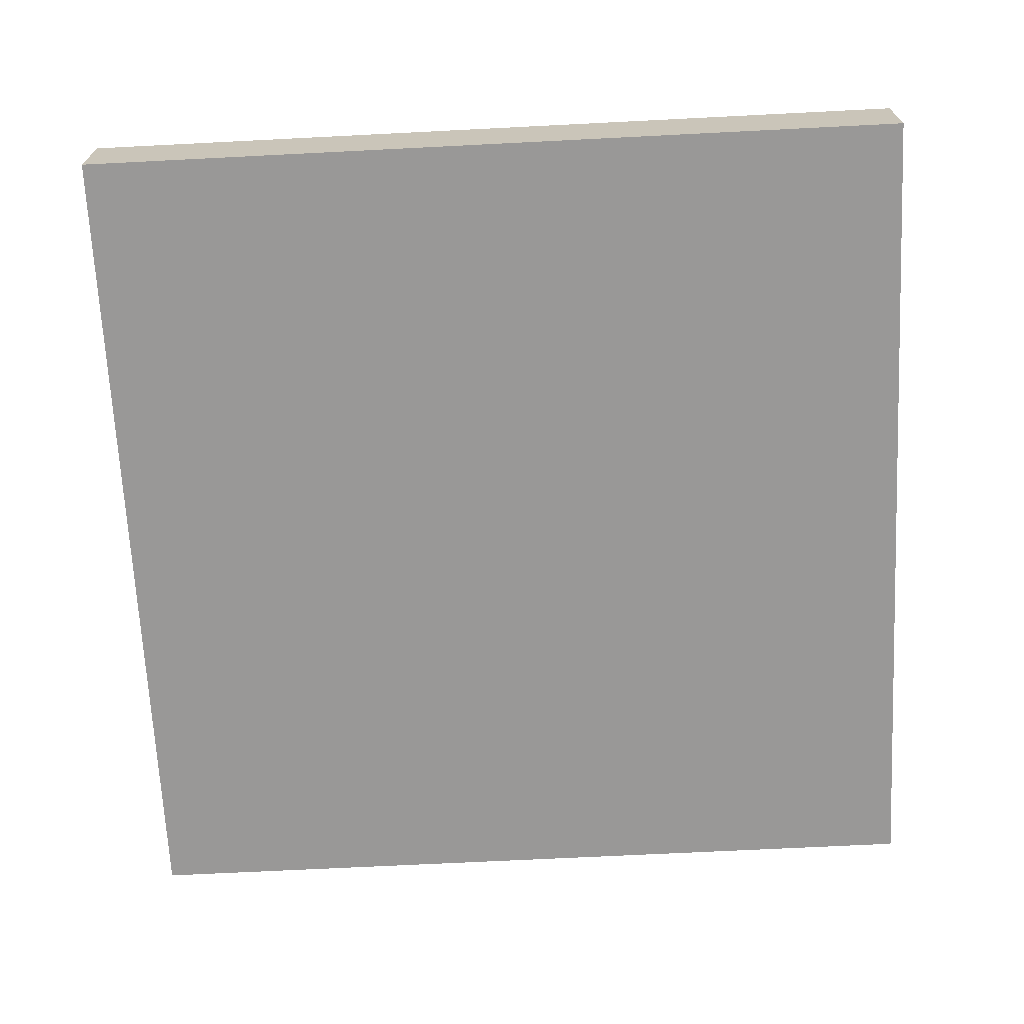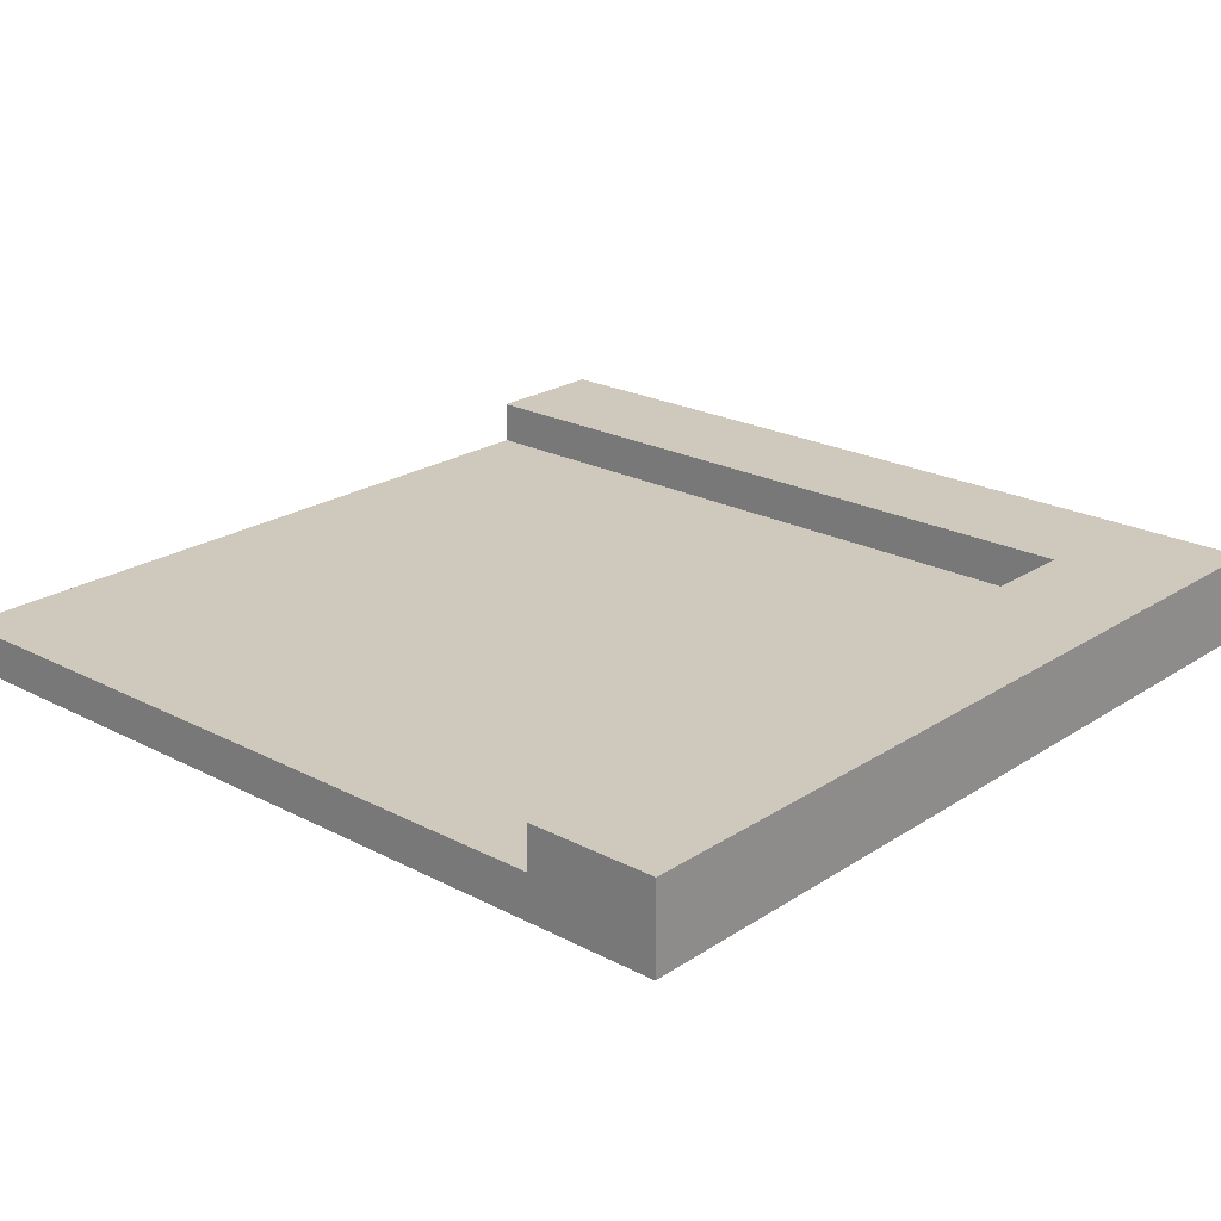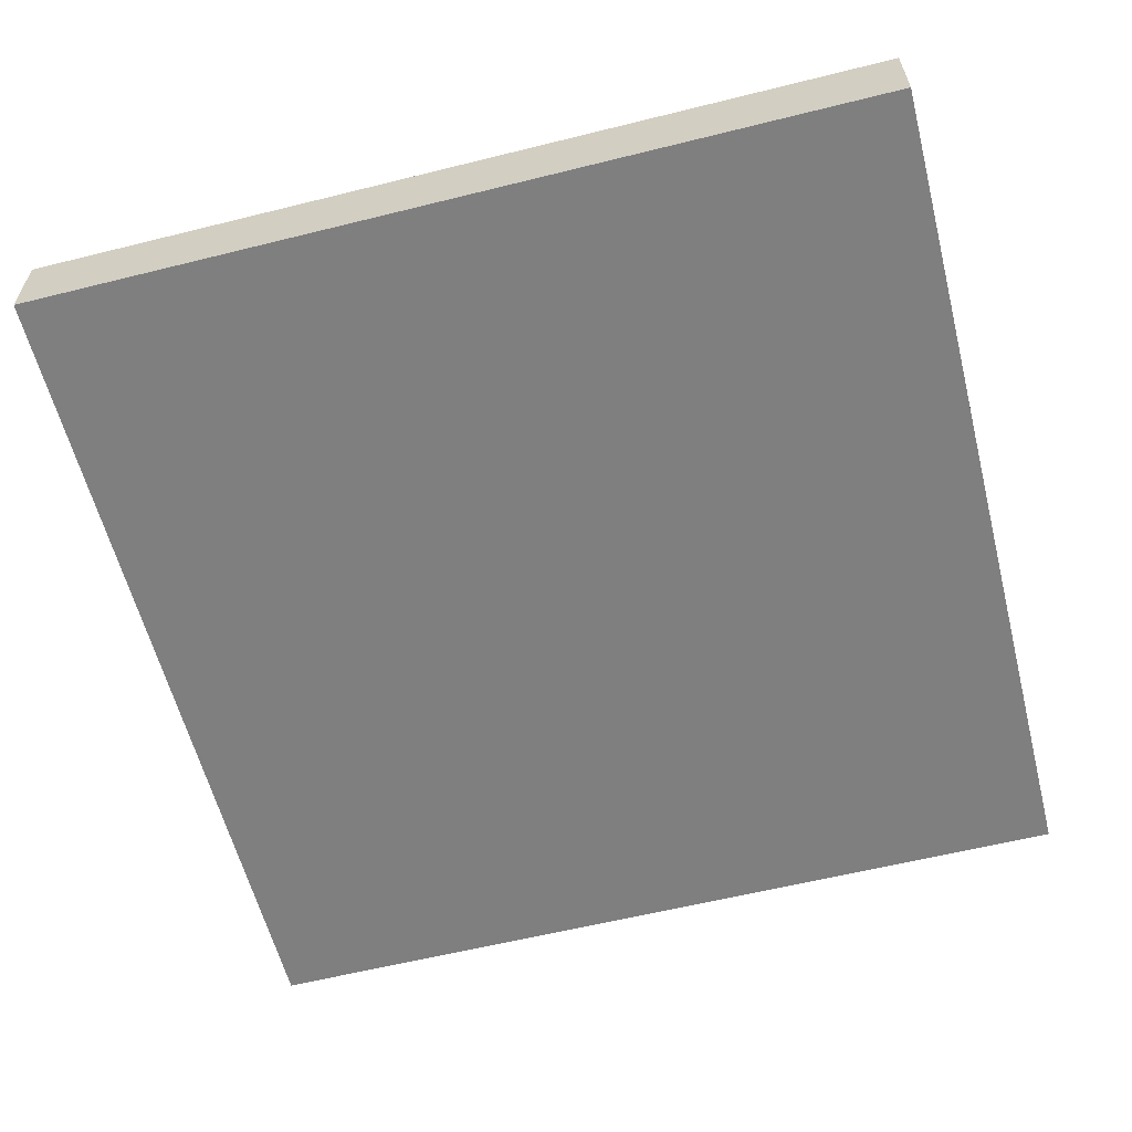
<metadata>
{"format":"obj","ext":"obj","renderer":"f3d","projection":"perspective","resolution":1024,"background":"white","views":[{"elev":-68.7,"azim":-177.1,"up":"+Y"},{"elev":22.5,"azim":131.9,"up":"+Y"},{"elev":-59.9,"azim":-165.7,"up":"+Y"}]}
</metadata>
<code>
o
v -7.2 0 3.3
v -7.2 0 1.3
v -7.2 0.1 3.3
v -7.2 0.1 3.2
v -7.2 0.1 3.1
v -7.2 0.1 3
v -7.2 0.1 2.9
v -7.2 0.1 2.8
v -7.2 0.1 2.5
v -7.2 0.1 2.2
v -7.2 0.1 2.1
v -7.2 0.1 1.8
v -7.2 0.1 1.7
v -7.2 0.1 1.4
v -7.2 0.2 3.3
v -7.2 0.2 3.2
v -7.2 0.2 3.1
v -7.2 0.2 3
v -7.2 0.2 2.9
v -7.2 0.2 2.8
v -7.2 0.2 2.5
v -7.2 0.2 2.2
v -7.2 0.2 2.1
v -7.2 0.2 1.8
v -7.2 0.2 1.7
v -7.2 0.2 1.4
v -7.2 0.2 1.3
v -6.9 0.1 3.3
v -6.9 0.1 3.1
v -6.9 0.1 3
v -6.9 0.1 2.9
v -6.9 0.1 2.6
v -6.9 0.1 2.5
v -6.9 0.1 2.2
v -6.9 0.1 2.1
v -6.9 0.1 2
v -6.9 0.1 1.8
v -6.9 0.1 1.7
v -6.9 0.1 1.6
v -6.9 0.2 3.3
v -6.9 0.2 3.1
v -6.9 0.2 3
v -6.9 0.2 2.9
v -6.9 0.2 2.6
v -6.9 0.2 2.5
v -6.9 0.2 2.2
v -6.9 0.2 2.1
v -6.9 0.2 2
v -6.9 0.2 1.8
v -6.9 0.2 1.7
v -6.9 0.2 1.6
v -5.2 0 3.3
v -5.2 0 3.2
v -5.2 0 3.1
v -5.2 0 3
v -5.2 0 2.9
v -5.2 0 2.8
v -5.2 0 2.7
v -5.2 0 2.6
v -5.2 0 2.5
v -5.2 0 2.3
v -5.2 0 2.2
v -5.2 0 2.1
v -5.2 0 2
v -5.2 0 1.9
v -5.2 0 1.8
v -5.2 0 1.3
v -5.2 0.1 3.3
v -5.2 0.1 3.2
v -5.2 0.1 3.1
v -5.2 0.1 3
v -5.2 0.1 2.9
v -5.2 0.1 2.8
v -5.2 0.1 2.7
v -5.2 0.1 2.6
v -5.2 0.1 2.5
v -5.2 0.1 2.3
v -5.2 0.1 2.2
v -5.2 0.1 2.1
v -5.2 0.1 2
v -5.2 0.1 1.9
v -5.2 0.1 1.8
v -5.2 0.1 1.6
v -5.2 0.1 1.5
v -5.2 0.1 1.3
v -5.2 0.2 1.6
v -5.2 0.2 1.5
v -5.2 0.2 1.3
v -7.2 0 3.3
v -7.2 0.1 3.3
v -7.2 0.2 3.3
v -6.9 0 3.3
v -6.9 0.1 3.3
v -6.9 0.2 3.3
v -6.8 0 3.3
v -6.8 0.1 3.3
v -6.7 0 3.3
v -6.7 0.1 3.3
v -6.6 0 3.3
v -6.6 0.1 3.3
v -6.5 0 3.3
v -6.5 0.1 3.3
v -6.3 0 3.3
v -6.3 0.1 3.3
v -6.2 0 3.3
v -6.2 0.1 3.3
v -5.9 0 3.3
v -5.9 0.1 3.3
v -5.8 0 3.3
v -5.8 0.1 3.3
v -5.5 0 3.3
v -5.5 0.1 3.3
v -5.4 0 3.3
v -5.4 0.1 3.3
v -5.3 0 3.3
v -5.3 0.1 3.3
v -5.2 0 3.3
v -5.2 0.1 3.3
v -6.9 0.1 1.6
v -6.9 0.2 1.6
v -6.8 0.1 1.6
v -6.8 0.2 1.6
v -6.7 0.1 1.6
v -6.7 0.2 1.6
v -6.6 0.1 1.6
v -6.4 0.1 1.6
v -6.4 0.2 1.6
v -6.3 0.1 1.6
v -6.3 0.2 1.6
v -6.2 0.1 1.6
v -6 0.1 1.6
v -6 0.2 1.6
v -5.9 0.1 1.6
v -5.9 0.2 1.6
v -5.8 0.1 1.6
v -5.7 0.1 1.6
v -5.7 0.2 1.6
v -5.6 0.1 1.6
v -5.6 0.2 1.6
v -5.5 0.1 1.6
v -5.5 0.2 1.6
v -5.4 0.1 1.6
v -5.2 0.1 1.6
v -5.2 0.2 1.6
v -7.2 0 1.3
v -7.2 0.2 1.3
v -7.1 0.1 1.3
v -7.1 0.2 1.3
v -6.9 0 1.3
v -6.9 0.1 1.3
v -6.9 0.2 1.3
v -6.8 0.1 1.3
v -6.8 0.2 1.3
v -6.7 0 1.3
v -6.7 0.1 1.3
v -6.6 0 1.3
v -6.6 0.1 1.3
v -6.4 0.1 1.3
v -6.4 0.2 1.3
v -6.3 0 1.3
v -6.3 0.1 1.3
v -6.3 0.2 1.3
v -6.2 0 1.3
v -6.2 0.1 1.3
v -6.1 0.1 1.3
v -6.1 0.2 1.3
v -6 0.1 1.3
v -6 0.2 1.3
v -5.9 0 1.3
v -5.9 0.1 1.3
v -5.9 0.2 1.3
v -5.8 0 1.3
v -5.8 0.1 1.3
v -5.6 0.1 1.3
v -5.6 0.2 1.3
v -5.5 0 1.3
v -5.5 0.1 1.3
v -5.5 0.2 1.3
v -5.4 0 1.3
v -5.4 0.1 1.3
v -5.4 0.2 1.3
v -5.2 0 1.3
v -5.2 0.1 1.3
v -5.2 0.2 1.3
v -7.2 0 3.3
v -6.9 0 3.3
v -6.8 0 3.3
v -6.7 0 3.3
v -6.6 0 3.3
v -6.5 0 3.3
v -6.3 0 3.3
v -6.2 0 3.3
v -5.9 0 3.3
v -5.8 0 3.3
v -5.5 0 3.3
v -5.4 0 3.3
v -5.3 0 3.3
v -5.2 0 3.3
v -6.8 0 3.2
v -6.7 0 3.2
v -5.3 0 3.2
v -5.2 0 3.2
v -5.4 0 3.1
v -5.2 0 3.1
v -5.4 0 3
v -5.2 0 3
v -6.9 0 2.9
v -6.8 0 2.9
v -6.7 0 2.9
v -6.1 0 2.9
v -6 0 2.9
v -5.3 0 2.9
v -5.2 0 2.9
v -6.6 0 2.8
v -6.5 0 2.8
v -6 0 2.8
v -5.9 0 2.8
v -5.7 0 2.8
v -5.6 0 2.8
v -5.3 0 2.8
v -5.2 0 2.8
v -5.4 0 2.7
v -5.2 0 2.7
v -6.1 0 2.6
v -6 0 2.6
v -5.4 0 2.6
v -5.3 0 2.6
v -5.2 0 2.6
v -5.4 0 2.5
v -5.3 0 2.5
v -5.2 0 2.5
v -6.1 0 2.3
v -6 0 2.3
v -5.4 0 2.3
v -5.2 0 2.3
v -5.4 0 2.2
v -5.2 0 2.2
v -6.6 0 2.1
v -6.5 0 2.1
v -5.4 0 2.1
v -5.2 0 2.1
v -6 0 2
v -5.9 0 2
v -5.4 0 2
v -5.2 0 2
v -5.7 0 1.9
v -5.6 0 1.9
v -5.4 0 1.9
v -5.2 0 1.9
v -5.4 0 1.8
v -5.2 0 1.8
v -6.6 0 1.7
v -6.5 0 1.7
v -7.2 0 1.3
v -6.9 0 1.3
v -6.7 0 1.3
v -6.6 0 1.3
v -6.3 0 1.3
v -6.2 0 1.3
v -5.9 0 1.3
v -5.8 0 1.3
v -5.5 0 1.3
v -5.4 0 1.3
v -5.2 0 1.3
v -6.9 0.1 3.3
v -6.8 0.1 3.3
v -6.7 0.1 3.3
v -6.6 0.1 3.3
v -6.5 0.1 3.3
v -6.3 0.1 3.3
v -6.2 0.1 3.3
v -5.9 0.1 3.3
v -5.8 0.1 3.3
v -5.5 0.1 3.3
v -5.4 0.1 3.3
v -5.3 0.1 3.3
v -5.2 0.1 3.3
v -6.8 0.1 3.2
v -6.7 0.1 3.2
v -5.3 0.1 3.2
v -5.2 0.1 3.2
v -6.9 0.1 3.1
v -5.4 0.1 3.1
v -5.2 0.1 3.1
v -6.9 0.1 3
v -5.4 0.1 3
v -5.2 0.1 3
v -6.9 0.1 2.9
v -6.8 0.1 2.9
v -6.7 0.1 2.9
v -6.1 0.1 2.9
v -6 0.1 2.9
v -5.3 0.1 2.9
v -5.2 0.1 2.9
v -6.6 0.1 2.8
v -6.5 0.1 2.8
v -6 0.1 2.8
v -5.9 0.1 2.8
v -5.7 0.1 2.8
v -5.6 0.1 2.8
v -5.3 0.1 2.8
v -5.2 0.1 2.8
v -5.4 0.1 2.7
v -5.2 0.1 2.7
v -6.9 0.1 2.6
v -6.1 0.1 2.6
v -6 0.1 2.6
v -5.4 0.1 2.6
v -5.3 0.1 2.6
v -5.2 0.1 2.6
v -6.9 0.1 2.5
v -5.4 0.1 2.5
v -5.3 0.1 2.5
v -5.2 0.1 2.5
v -6.1 0.1 2.3
v -6 0.1 2.3
v -5.4 0.1 2.3
v -5.2 0.1 2.3
v -6.9 0.1 2.2
v -5.4 0.1 2.2
v -5.2 0.1 2.2
v -6.9 0.1 2.1
v -6.6 0.1 2.1
v -6.5 0.1 2.1
v -5.4 0.1 2.1
v -5.2 0.1 2.1
v -6.9 0.1 2
v -6 0.1 2
v -5.9 0.1 2
v -5.4 0.1 2
v -5.2 0.1 2
v -5.7 0.1 1.9
v -5.6 0.1 1.9
v -5.4 0.1 1.9
v -5.2 0.1 1.9
v -6.9 0.1 1.8
v -5.4 0.1 1.8
v -5.2 0.1 1.8
v -6.9 0.1 1.7
v -6.6 0.1 1.7
v -6.5 0.1 1.7
v -6.9 0.1 1.6
v -6.8 0.1 1.6
v -6.7 0.1 1.6
v -6.6 0.1 1.6
v -6.4 0.1 1.6
v -6.3 0.1 1.6
v -6.2 0.1 1.6
v -6 0.1 1.6
v -5.9 0.1 1.6
v -5.8 0.1 1.6
v -5.7 0.1 1.6
v -5.6 0.1 1.6
v -5.5 0.1 1.6
v -5.4 0.1 1.6
v -5.2 0.1 1.6
v -7.2 0.2 3.3
v -6.9 0.2 3.3
v -7.2 0.2 3.2
v -7 0.2 3.2
v -7.2 0.2 3.1
v -7 0.2 3.1
v -6.9 0.2 3.1
v -7.2 0.2 3
v -6.9 0.2 3
v -7.2 0.2 2.9
v -7.1 0.2 2.9
v -6.9 0.2 2.9
v -7.2 0.2 2.8
v -7.1 0.2 2.8
v -7 0.2 2.8
v -7.1 0.2 2.7
v -7 0.2 2.7
v -7.1 0.2 2.6
v -6.9 0.2 2.6
v -7.2 0.2 2.5
v -7.1 0.2 2.5
v -6.9 0.2 2.5
v -7.1 0.2 2.4
v -7 0.2 2.4
v -7.2 0.2 2.2
v -7.1 0.2 2.2
v -7 0.2 2.2
v -6.9 0.2 2.2
v -7.2 0.2 2.1
v -7.1 0.2 2.1
v -6.9 0.2 2.1
v -7.1 0.2 2
v -6.9 0.2 2
v -7.2 0.2 1.8
v -7.1 0.2 1.8
v -6.9 0.2 1.8
v -7.2 0.2 1.7
v -7.1 0.2 1.7
v -6.9 0.2 1.7
v -6.9 0.2 1.6
v -6.8 0.2 1.6
v -6.7 0.2 1.6
v -6.4 0.2 1.6
v -6.3 0.2 1.6
v -6 0.2 1.6
v -5.9 0.2 1.6
v -5.7 0.2 1.6
v -5.6 0.2 1.6
v -5.5 0.2 1.6
v -5.2 0.2 1.6
v -6.7 0.2 1.5
v -6.5 0.2 1.5
v -5.8 0.2 1.5
v -5.7 0.2 1.5
v -5.3 0.2 1.5
v -5.2 0.2 1.5
v -7.2 0.2 1.4
v -7.1 0.2 1.4
v -6.9 0.2 1.4
v -6.5 0.2 1.4
v -6.4 0.2 1.4
v -6.1 0.2 1.4
v -6 0.2 1.4
v -5.8 0.2 1.4
v -5.6 0.2 1.4
v -5.4 0.2 1.4
v -5.3 0.2 1.4
v -7.2 0.2 1.3
v -7.1 0.2 1.3
v -6.9 0.2 1.3
v -6.8 0.2 1.3
v -6.4 0.2 1.3
v -6.3 0.2 1.3
v -6.1 0.2 1.3
v -6 0.2 1.3
v -5.9 0.2 1.3
v -5.6 0.2 1.3
v -5.5 0.2 1.3
v -5.4 0.2 1.3
v -5.2 0.2 1.3
f 3 2 1
f 4 2 3
f 5 2 4
f 6 2 5
f 7 2 6
f 8 2 7
f 9 2 8
f 10 2 9
f 11 2 10
f 12 2 11
f 13 2 12
f 14 2 13
f 15 4 3
f 16 5 4
f 16 4 15
f 17 6 5
f 17 5 16
f 18 7 6
f 18 6 17
f 19 8 7
f 19 7 18
f 20 9 8
f 20 8 19
f 21 10 9
f 21 9 20
f 22 11 10
f 22 10 21
f 23 12 11
f 23 11 22
f 24 13 12
f 24 12 23
f 25 14 13
f 25 13 24
f 26 2 14
f 26 14 25
f 27 2 26
f 28 29 40
f 29 30 41
f 40 29 41
f 30 31 42
f 41 30 42
f 31 32 43
f 42 31 43
f 32 33 44
f 43 32 44
f 33 34 45
f 44 33 45
f 34 35 46
f 45 34 46
f 35 36 47
f 46 35 47
f 36 37 48
f 47 36 48
f 37 38 49
f 48 37 49
f 38 39 50
f 49 38 50
f 50 39 51
f 52 53 68
f 53 54 69
f 68 53 69
f 54 55 70
f 69 54 70
f 55 56 71
f 70 55 71
f 56 57 72
f 71 56 72
f 57 58 73
f 72 57 73
f 58 59 74
f 73 58 74
f 59 60 75
f 74 59 75
f 60 61 76
f 75 60 76
f 61 62 77
f 76 61 77
f 62 63 78
f 77 62 78
f 63 64 79
f 78 63 79
f 64 65 80
f 79 64 80
f 65 66 81
f 80 65 81
f 66 67 82
f 81 66 82
f 82 67 83
f 83 67 84
f 84 67 85
f 83 84 86
f 84 85 87
f 86 84 87
f 87 85 88
f 92 90 89
f 93 91 90
f 93 90 92
f 94 91 93
f 95 93 92
f 96 93 95
f 97 96 95
f 98 96 97
f 99 98 97
f 100 98 99
f 101 100 99
f 102 100 101
f 103 102 101
f 104 102 103
f 105 104 103
f 106 104 105
f 107 106 105
f 108 106 107
f 109 108 107
f 110 108 109
f 111 110 109
f 112 110 111
f 113 112 111
f 114 112 113
f 115 114 113
f 116 114 115
f 117 116 115
f 118 116 117
f 121 120 119
f 122 120 121
f 123 122 121
f 124 122 123
f 125 124 123
f 126 124 125
f 127 124 126
f 128 127 126
f 129 127 128
f 130 129 128
f 131 129 130
f 132 129 131
f 133 132 131
f 134 132 133
f 135 134 133
f 136 134 135
f 137 134 136
f 138 137 136
f 139 137 138
f 140 139 138
f 141 139 140
f 142 141 140
f 143 141 142
f 144 141 143
f 145 146 147
f 147 146 148
f 145 147 149
f 147 148 150
f 149 147 150
f 150 148 151
f 149 150 152
f 150 151 152
f 152 151 153
f 149 152 154
f 152 153 155
f 154 152 155
f 154 155 156
f 155 153 157
f 156 155 157
f 156 157 158
f 157 153 158
f 158 153 159
f 156 158 160
f 158 159 161
f 160 158 161
f 161 159 162
f 160 161 163
f 161 162 164
f 163 161 164
f 163 164 165
f 164 162 165
f 165 162 166
f 163 165 167
f 165 166 167
f 167 166 168
f 163 167 169
f 167 168 170
f 169 167 170
f 170 168 171
f 169 170 172
f 170 171 173
f 172 170 173
f 172 173 174
f 173 171 174
f 174 171 175
f 172 174 176
f 174 175 177
f 176 174 177
f 177 175 178
f 176 177 179
f 177 178 180
f 179 177 180
f 180 178 181
f 179 180 182
f 180 181 183
f 182 180 183
f 183 181 184
f 199 187 186
f 199 188 187
f 200 189 188
f 200 188 199
f 201 198 197
f 201 197 196
f 202 198 201
f 203 196 195
f 203 201 196
f 203 202 201
f 204 202 203
f 205 203 195
f 205 204 203
f 206 204 205
f 207 186 185
f 207 199 186
f 208 200 199
f 208 199 207
f 209 189 200
f 209 200 208
f 210 193 192
f 211 193 210
f 212 206 205
f 213 206 212
f 214 190 189
f 214 189 209
f 215 191 190
f 215 190 214
f 216 193 211
f 216 211 210
f 217 194 193
f 217 193 216
f 218 195 194
f 219 195 218
f 220 213 212
f 220 212 205
f 221 213 220
f 222 205 195
f 222 220 205
f 222 221 220
f 223 221 222
f 224 216 210
f 224 210 192
f 224 217 216
f 225 217 224
f 226 223 222
f 226 222 195
f 227 223 226
f 228 223 227
f 229 226 195
f 229 227 226
f 230 228 227
f 230 227 229
f 231 228 230
f 232 225 224
f 232 224 192
f 233 217 225
f 233 225 232
f 234 231 230
f 234 229 195
f 234 230 229
f 235 231 234
f 236 234 195
f 236 235 234
f 237 235 236
f 238 214 209
f 238 215 214
f 239 191 215
f 239 215 238
f 240 237 236
f 240 236 195
f 241 237 240
f 242 217 233
f 242 233 232
f 243 194 217
f 243 217 242
f 244 241 240
f 244 240 195
f 245 241 244
f 246 219 218
f 246 218 194
f 247 195 219
f 247 219 246
f 248 245 244
f 248 244 195
f 249 245 248
f 250 248 195
f 250 249 248
f 251 249 250
f 252 238 209
f 252 239 238
f 253 191 239
f 253 239 252
f 254 207 185
f 255 208 207
f 255 207 254
f 255 209 208
f 256 252 209
f 256 209 255
f 257 253 252
f 257 252 256
f 258 191 253
f 258 253 257
f 258 192 191
f 259 242 232
f 259 192 258
f 259 232 192
f 259 243 242
f 260 194 243
f 260 243 259
f 261 246 194
f 261 194 260
f 261 247 246
f 262 250 195
f 262 247 261
f 262 195 247
f 263 251 250
f 263 250 262
f 264 251 263
f 265 266 278
f 266 267 278
f 267 268 279
f 278 267 279
f 276 277 280
f 275 276 280
f 280 277 281
f 265 278 282
f 274 275 283
f 275 280 283
f 280 281 283
f 283 281 284
f 282 278 285
f 274 283 286
f 283 284 286
f 286 284 287
f 285 278 288
f 278 279 289
f 288 278 289
f 279 268 290
f 289 279 290
f 271 272 291
f 291 272 292
f 286 287 293
f 293 287 294
f 268 269 295
f 290 268 295
f 269 270 296
f 295 269 296
f 292 272 297
f 291 292 297
f 272 273 298
f 297 272 298
f 273 274 299
f 299 274 300
f 293 294 301
f 286 293 301
f 301 294 302
f 274 286 303
f 286 301 303
f 301 302 303
f 303 302 304
f 288 289 305
f 289 290 305
f 291 297 306
f 271 291 306
f 297 298 306
f 306 298 307
f 303 304 308
f 274 303 308
f 308 304 309
f 309 304 310
f 305 290 311
f 274 308 312
f 308 309 312
f 309 310 313
f 312 309 313
f 313 310 314
f 306 307 315
f 271 306 315
f 307 298 316
f 315 307 316
f 313 314 317
f 274 312 317
f 312 313 317
f 317 314 318
f 311 290 319
f 274 317 320
f 317 318 320
f 320 318 321
f 319 290 322
f 290 295 323
f 295 296 323
f 296 270 324
f 323 296 324
f 274 320 325
f 320 321 325
f 325 321 326
f 322 290 327
f 316 298 328
f 315 316 328
f 298 273 329
f 328 298 329
f 274 325 330
f 325 326 330
f 330 326 331
f 299 300 332
f 273 299 332
f 300 274 333
f 332 300 333
f 330 331 334
f 274 330 334
f 334 331 335
f 327 290 336
f 274 334 337
f 334 335 337
f 337 335 338
f 336 290 339
f 290 323 340
f 323 324 340
f 324 270 341
f 340 324 341
f 339 290 342
f 342 290 343
f 290 340 344
f 343 290 344
f 340 341 345
f 344 340 345
f 341 270 346
f 345 341 346
f 270 271 347
f 346 270 347
f 315 328 348
f 347 271 348
f 271 315 348
f 328 329 348
f 348 329 349
f 329 273 350
f 349 329 350
f 273 332 351
f 350 273 351
f 332 333 351
f 351 333 352
f 333 274 353
f 352 333 353
f 274 337 354
f 353 274 354
f 337 338 355
f 354 337 355
f 355 338 356
f 357 358 359
f 359 358 360
f 359 360 361
f 360 358 362
f 361 360 362
f 362 358 363
f 361 362 364
f 362 363 364
f 364 363 365
f 364 365 366
f 366 365 367
f 367 365 368
f 366 367 369
f 367 368 370
f 369 367 370
f 370 368 371
f 369 370 372
f 370 371 372
f 371 368 373
f 372 371 373
f 369 372 374
f 372 373 374
f 373 368 375
f 374 373 375
f 369 374 376
f 374 375 377
f 376 374 377
f 377 375 378
f 376 377 379
f 377 378 379
f 379 378 380
f 376 379 381
f 379 380 382
f 381 379 382
f 380 378 383
f 382 380 383
f 383 378 384
f 381 382 385
f 382 383 385
f 383 384 385
f 385 384 386
f 386 384 387
f 385 386 388
f 386 387 388
f 388 387 389
f 385 388 390
f 388 389 390
f 390 389 391
f 391 389 392
f 390 391 393
f 391 392 394
f 393 391 394
f 394 392 395
f 393 394 396
f 394 395 396
f 397 398 407
f 398 399 407
f 407 399 408
f 402 403 409
f 403 404 410
f 409 403 410
f 405 406 411
f 411 406 412
f 393 396 413
f 413 396 414
f 396 397 415
f 414 396 415
f 408 399 416
f 407 408 416
f 399 400 417
f 416 399 417
f 400 401 418
f 401 402 419
f 418 401 419
f 402 409 420
f 409 410 420
f 410 404 421
f 420 410 421
f 404 405 421
f 405 411 422
f 411 412 423
f 422 411 423
f 413 414 424
f 414 415 425
f 424 414 425
f 415 397 426
f 425 415 426
f 416 417 427
f 426 397 427
f 407 416 427
f 397 407 427
f 417 400 428
f 427 417 428
f 400 418 429
f 428 400 429
f 418 419 430
f 429 418 430
f 419 402 431
f 430 419 431
f 402 420 432
f 431 402 432
f 420 421 432
f 421 405 433
f 432 421 433
f 405 422 434
f 433 405 434
f 422 423 435
f 434 422 435
f 423 412 436
f 435 423 436

</code>
